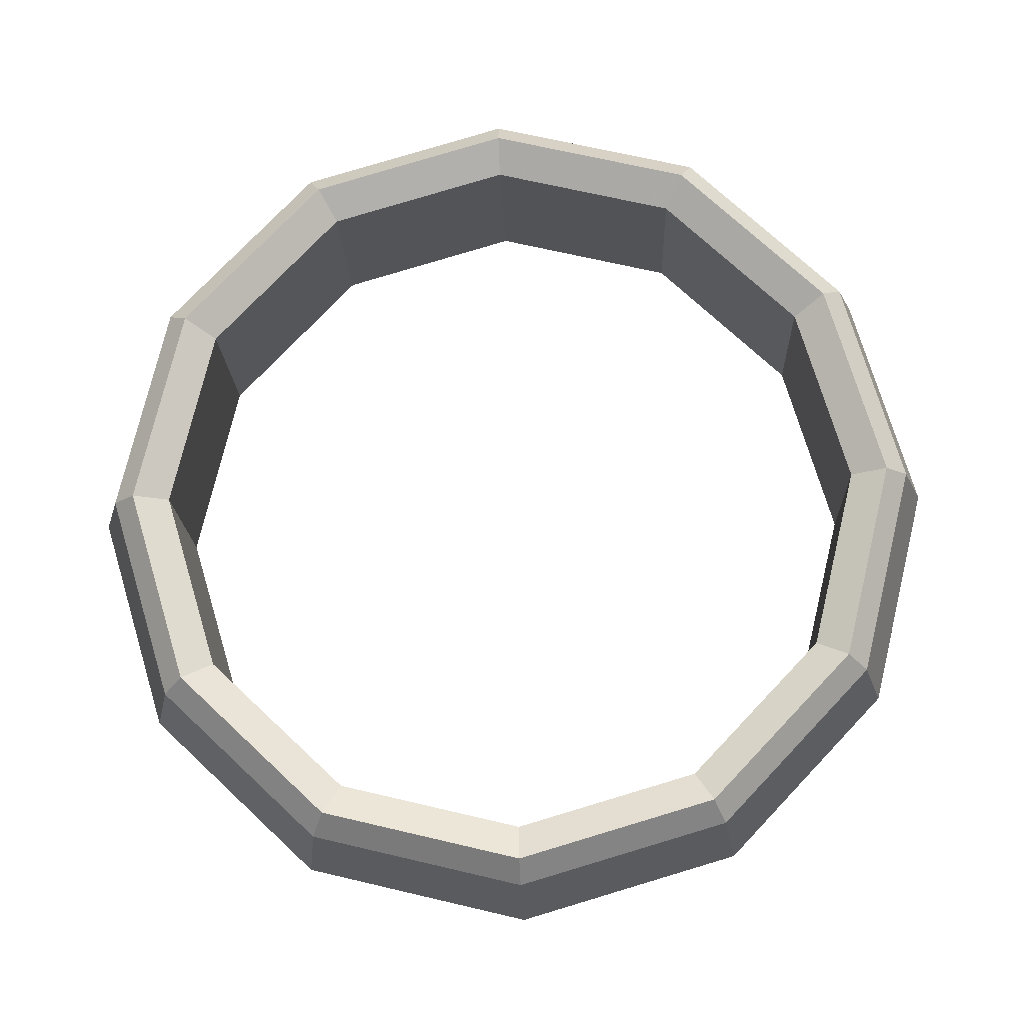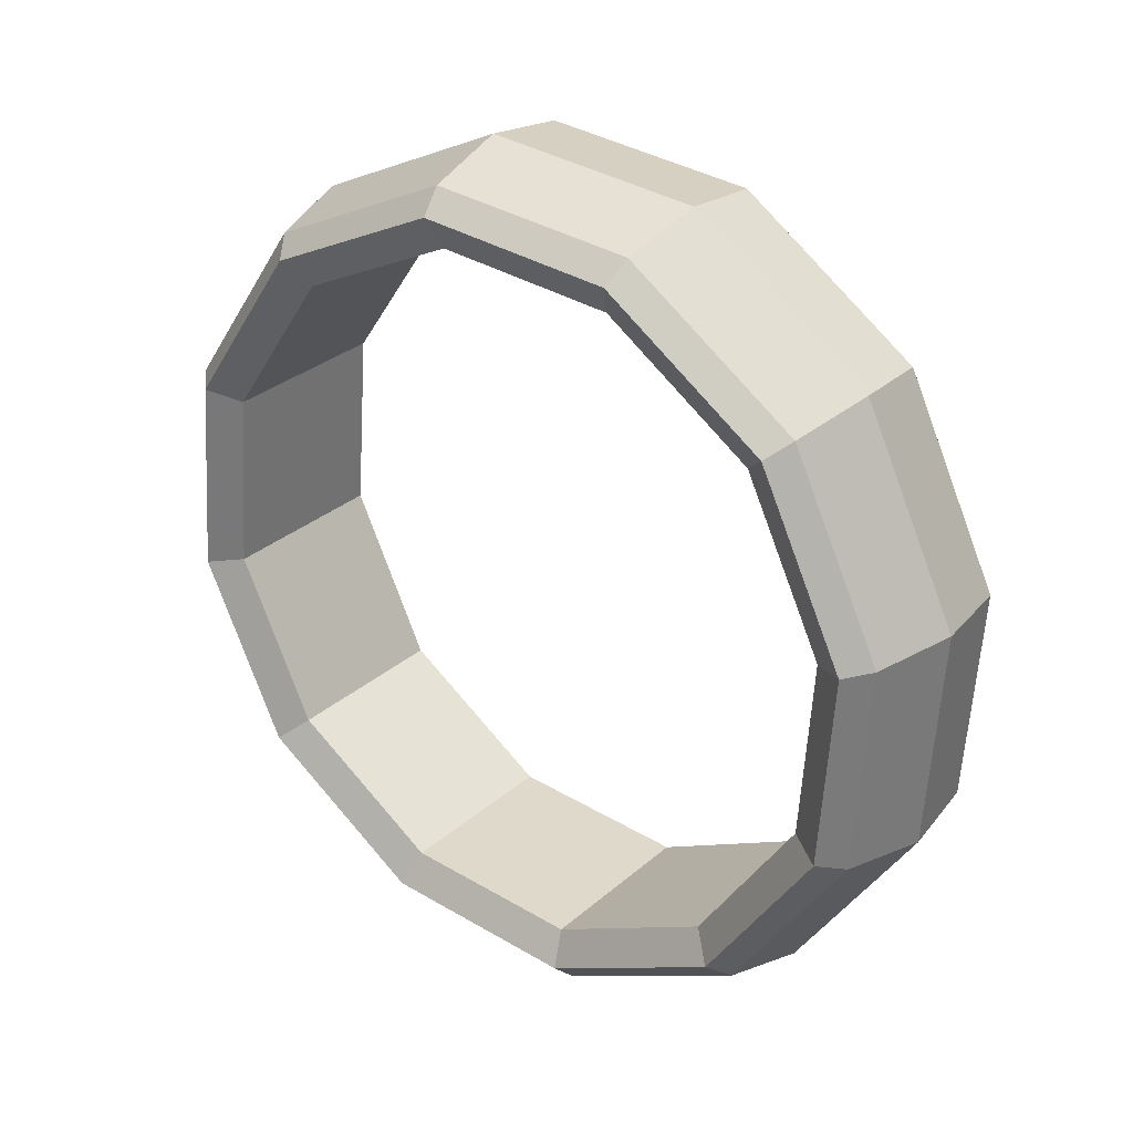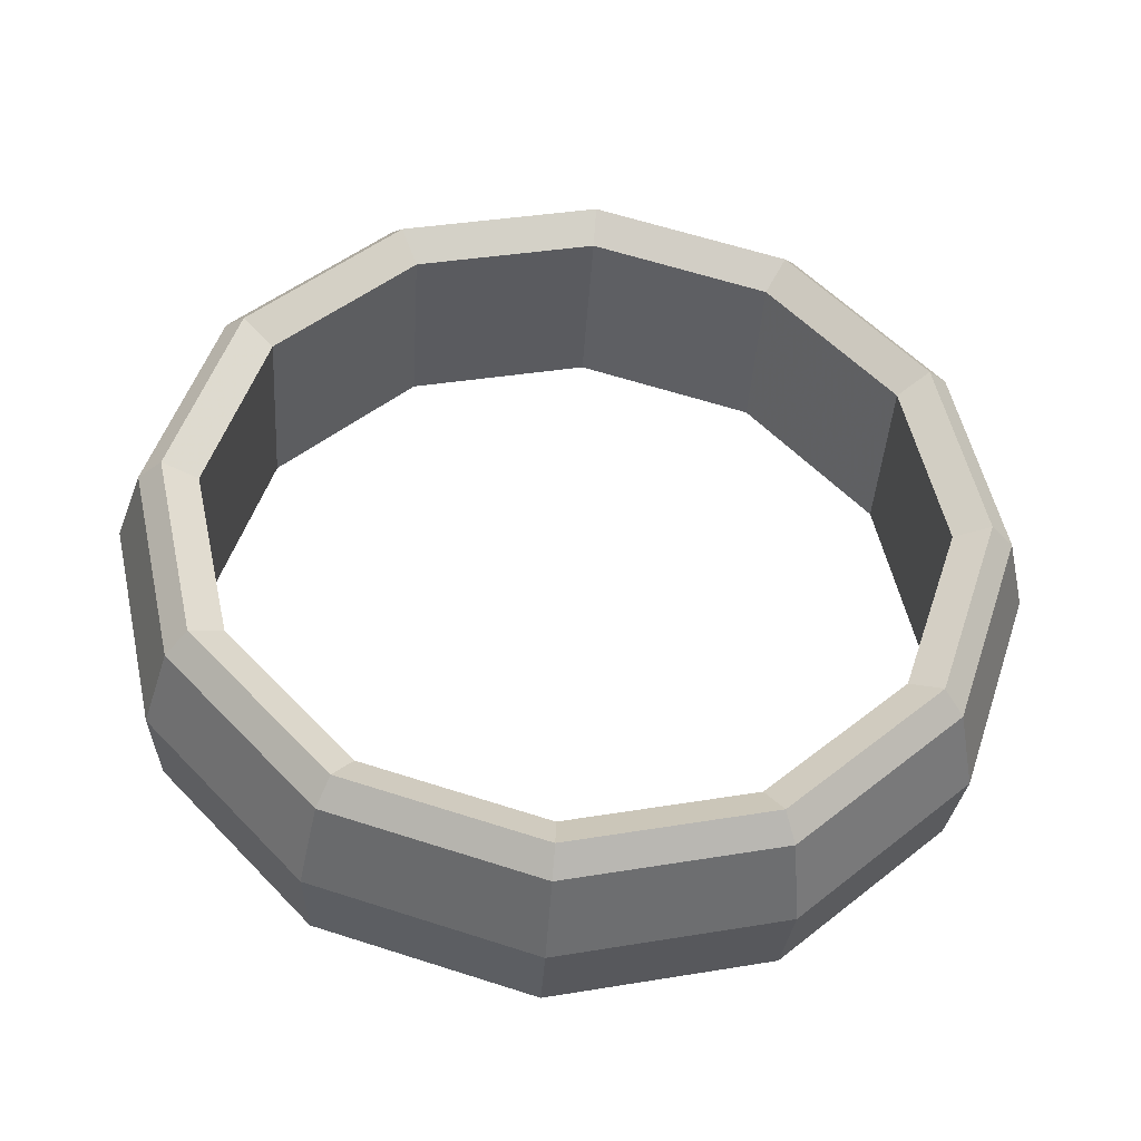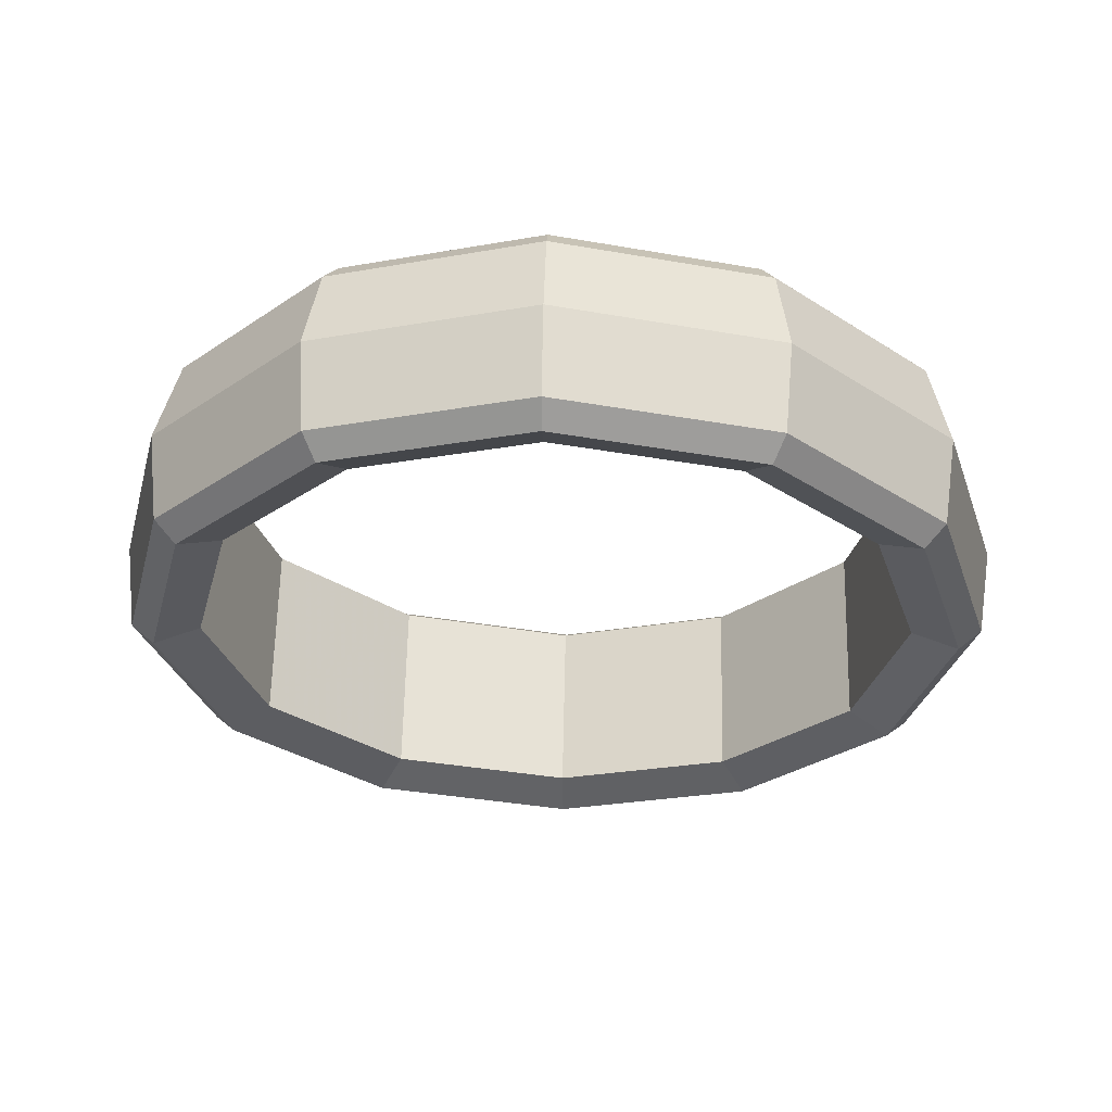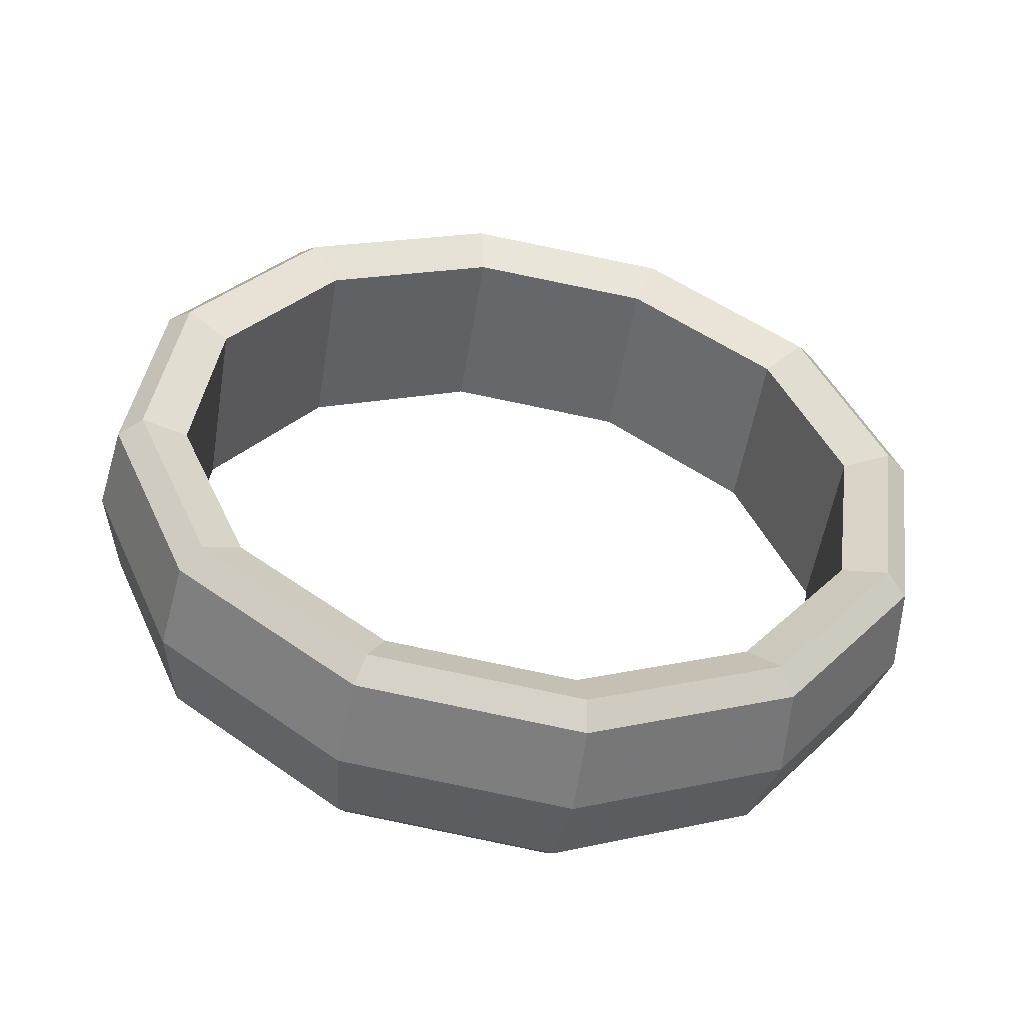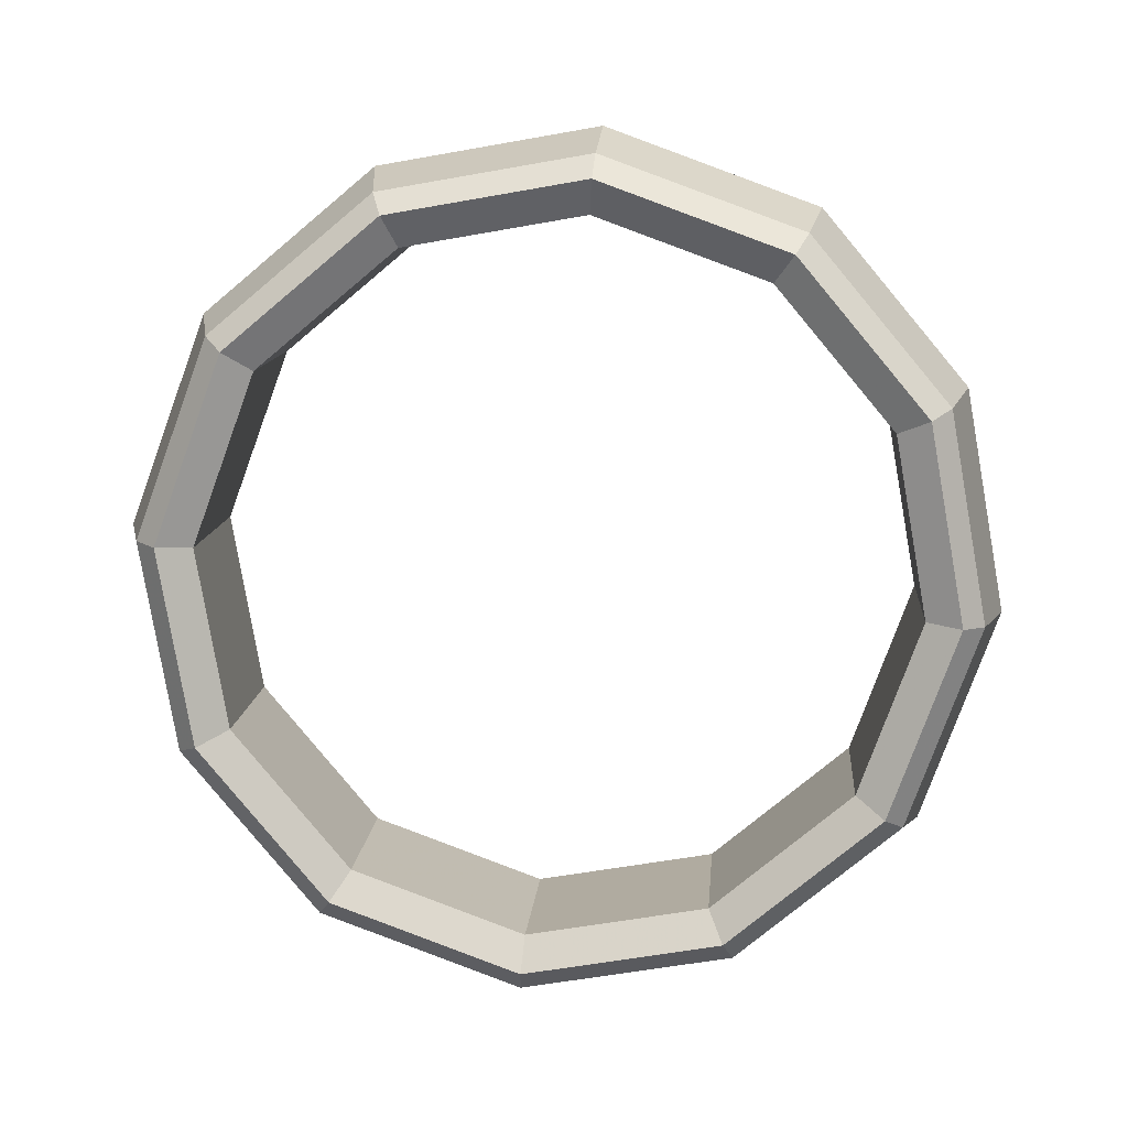
<metadata>
{"format":"obj","ext":"obj","renderer":"f3d","projection":"perspective","resolution":1024,"background":"white","views":[{"elev":-56.9,"azim":2.5,"up":"+Y"},{"elev":-25.4,"azim":53.3,"up":"+Y"},{"elev":-79.4,"azim":-4.5,"up":"+Y"},{"elev":10.6,"azim":-178.1,"up":"+Z"},{"elev":-11.4,"azim":168.1,"up":"+Y"},{"elev":61.0,"azim":6.6,"up":"+Z"}]}
</metadata>
<code>
g zi
v 15.3 6.699 52.44
v 15.71 4.543 55.39
v 18.14 -2.406 49.55
v 17.66 -0.06634 46.77
v 8.832 11.65 56.6
v 9.072 9.63 59.65
v 3e-06 13.46 58.12
v 1e-06 11.49 61.22
v -8.832 11.65 56.6
v -9.072 9.631 59.65
v -15.3 6.699 52.44
v -15.71 4.543 55.39
v -9.072 9.631 59.65
v -8.832 11.65 56.6
v -17.66 -0.06632 46.77
v -18.14 -2.406 49.55
v -15.3 -6.832 41.09
v -15.71 -9.355 43.72
v -8.832 -11.78 36.93
v -9.072 -14.44 39.45
v -1e-06 -13.6 35.41
v -4e-06 -16.3 37.89
v 8.832 -11.78 36.93
v 9.072 -14.44 39.45
v 15.3 -6.832 41.09
v 15.71 -9.355 43.72
v 16.69 0.4729 46.12
v 14.45 6.864 51.49
v 8.343 11.54 55.41
v 4e-06 13.25 56.85
v -8.343 11.54 55.41
v -8.343 11.54 55.41
v -14.45 6.864 51.49
v -16.69 0.4729 46.12
v -14.45 -5.918 40.76
v -8.343 -10.6 36.83
v -1e-06 -12.31 35.4
v 8.343 -10.6 36.83
v 14.45 -5.918 40.76
v 14.87 1.894 57.78
v 14.04 0.8885 58.24
v 16.22 -5.322 53.03
v 17.17 -4.681 52.27
v 8.583 6.707 61.82
v 8.108 5.435 62.06
v -1e-06 8.469 63.3
v -2e-06 7.099 63.45
v -8.583 6.707 61.82
v -8.108 5.435 62.06
v -14.87 1.894 57.78
v -14.04 0.8885 58.24
v -8.108 5.435 62.06
v -8.583 6.707 61.82
v -17.17 -4.681 52.27
v -16.22 -5.322 53.03
v -14.87 -11.26 46.75
v -14.04 -11.53 47.82
v -8.583 -16.07 42.71
v -8.108 -16.08 44
v -6e-06 -17.83 41.23
v -6e-06 -17.74 42.61
v 8.583 -16.07 42.71
v 8.108 -16.08 44
v 14.87 -11.26 46.75
v 14.04 -11.53 47.82
v 12.8 5.662 51.44
v 14.78 0.000914 46.69
v 14.78 -4.812 52.42
v 12.8 0.8485 57.17
v 12.8 -5.66 41.94
v 12.8 -10.47 47.67
v 7.39 -9.804 38.46
v 7.39 -14.62 44.19
v -1e-06 -11.32 37.19
v -5e-06 -16.13 42.92
v -7.39 -9.804 38.46
v -7.39 -14.62 44.19
v -12.8 -5.66 41.94
v -12.8 -10.47 47.67
v -14.78 0.00093 46.69
v -14.78 -4.812 52.42
v -12.8 5.662 51.44
v -12.8 0.8485 57.17
v -7.39 9.806 54.91
v -7.39 4.993 60.65
v 3e-06 11.32 56.19
v -2e-06 6.509 61.92
v 3e-06 11.32 56.19
v 7.39 9.806 54.91
v 7.39 4.993 60.65
v -2e-06 6.509 61.92
v 16.22 -5.322 53.03
v 14.04 0.8885 58.24
v 8.108 5.435 62.06
v -2e-06 7.099 63.45
v -2e-06 7.099 63.45
v -8.108 5.435 62.06
v -14.04 0.8885 58.24
v -16.22 -5.322 53.03
v -14.04 -11.53 47.82
v -8.108 -16.08 44
v -6e-06 -17.74 42.61
v 8.108 -16.08 44
v 14.04 -11.53 47.82
v 14.45 6.864 51.49
v 16.69 0.4729 46.12
v 8.343 11.54 55.41
v 4e-06 13.25 56.85
v 3e-06 11.32 56.19
v -7.39 9.806 54.91
v -8.343 11.54 55.41
v 4e-06 13.25 56.85
v -14.45 6.864 51.49
v -8.343 11.54 55.41
v -16.69 0.4729 46.12
v -14.45 -5.918 40.76
v -8.343 -10.6 36.83
v -1e-06 -12.31 35.4
v 8.343 -10.6 36.83
v 14.45 -5.918 40.76
f 1 2 3
f 3 4 1
f 5 6 2
f 2 1 5
f 7 8 6
f 6 5 7
f 9 10 8
f 8 7 9
f 11 12 13
f 13 14 11
f 15 16 12
f 12 11 15
f 17 18 16
f 16 15 17
f 19 20 18
f 18 17 19
f 21 22 20
f 20 19 21
f 23 24 22
f 22 21 23
f 25 26 24
f 24 23 25
f 4 3 26
f 26 25 4
f 4 27 28
f 28 1 4
f 1 28 29
f 29 5 1
f 5 29 30
f 30 7 5
f 7 30 31
f 31 9 7
f 14 32 33
f 33 11 14
f 11 33 34
f 34 15 11
f 15 34 35
f 35 17 15
f 17 35 36
f 36 19 17
f 19 36 37
f 37 21 19
f 21 37 38
f 38 23 21
f 23 38 39
f 39 25 23
f 25 39 27
f 27 4 25
f 40 41 42
f 42 43 40
f 44 45 41
f 41 40 44
f 46 47 45
f 45 44 46
f 48 49 47
f 47 46 48
f 50 51 52
f 52 53 50
f 54 55 51
f 51 50 54
f 56 57 55
f 55 54 56
f 58 59 57
f 57 56 58
f 60 61 59
f 59 58 60
f 62 63 61
f 61 60 62
f 64 65 63
f 63 62 64
f 43 42 65
f 65 64 43
f 66 67 68
f 68 69 66
f 67 70 71
f 71 68 67
f 70 72 73
f 73 71 70
f 72 74 75
f 75 73 72
f 74 76 77
f 77 75 74
f 76 78 79
f 79 77 76
f 78 80 81
f 81 79 78
f 80 82 83
f 83 81 80
f 82 84 85
f 85 83 82
f 84 86 87
f 87 85 84
f 88 89 90
f 90 91 88
f 89 66 69
f 69 90 89
f 69 68 92
f 92 93 69
f 90 69 93
f 93 94 90
f 91 90 94
f 94 95 91
f 85 87 96
f 96 97 85
f 83 85 97
f 97 98 83
f 81 83 98
f 98 99 81
f 79 81 99
f 99 100 79
f 77 79 100
f 100 101 77
f 75 77 101
f 101 102 75
f 73 75 102
f 102 103 73
f 71 73 103
f 103 104 71
f 68 71 104
f 104 92 68
f 67 66 105
f 105 106 67
f 66 89 107
f 107 105 66
f 89 88 108
f 108 107 89
f 109 110 111
f 111 112 109
f 84 82 113
f 113 114 84
f 82 80 115
f 115 113 82
f 80 78 116
f 116 115 80
f 78 76 117
f 117 116 78
f 76 74 118
f 118 117 76
f 74 72 119
f 119 118 74
f 72 70 120
f 120 119 72
f 70 67 106
f 106 120 70
f 40 43 3
f 3 2 40
f 44 40 2
f 2 6 44
f 46 44 6
f 6 8 46
f 48 46 8
f 8 10 48
f 50 53 13
f 13 12 50
f 54 50 12
f 12 16 54
f 56 54 16
f 16 18 56
f 58 56 18
f 18 20 58
f 60 58 20
f 20 22 60
f 62 60 22
f 22 24 62
f 64 62 24
f 24 26 64
f 43 64 26
f 26 3 43
g aiji_fuben_224_ring
v 15.29 6.697 52.44
v 15.71 4.542 55.38
v 18.14 -2.406 49.55
v 17.66 -0.06694 46.77
v 8.83 11.65 56.6
v 9.07 9.628 59.65
v 3e-06 13.46 58.12
v 1e-06 11.49 61.21
v -8.83 11.65 56.6
v -9.07 9.628 59.65
v -15.29 6.697 52.44
v -15.71 4.542 55.38
v -9.07 9.628 59.65
v -8.83 11.65 56.6
v -17.66 -0.06692 46.77
v -18.14 -2.406 49.55
v -15.29 -6.831 41.09
v -15.71 -9.354 43.72
v -8.83 -11.78 36.94
v -9.07 -14.44 39.46
v -1e-06 -13.6 35.41
v -4e-06 -16.3 37.89
v 8.83 -11.78 36.94
v 9.07 -14.44 39.46
v 15.29 -6.831 41.09
v 15.71 -9.354 43.72
v 16.68 0.4713 46.13
v 14.45 6.862 51.49
v 8.342 11.54 55.41
v 4e-06 13.25 56.85
v -8.342 11.54 55.41
v -8.342 11.54 55.41
v -14.45 6.862 51.49
v -16.68 0.4713 46.13
v -14.45 -5.919 40.76
v -8.342 -10.6 36.84
v -1e-06 -12.31 35.4
v 8.342 -10.6 36.84
v 14.45 -5.919 40.76
v 14.86 1.893 57.78
v 14.04 0.8897 58.24
v 16.21 -5.321 53.03
v 17.16 -4.68 52.26
v 8.581 6.705 61.82
v 8.107 5.436 62.05
v -1e-06 8.466 63.3
v -2e-06 7.1 63.45
v -8.581 6.705 61.82
v -8.107 5.436 62.05
v -14.86 1.893 57.78
v -14.04 0.8897 58.24
v -8.107 5.436 62.05
v -8.581 6.705 61.82
v -17.16 -4.68 52.26
v -16.21 -5.321 53.03
v -14.86 -11.25 46.75
v -14.04 -11.53 47.82
v -8.581 -16.07 42.71
v -8.107 -16.08 44
v -6e-06 -17.83 41.23
v -6e-06 -17.74 42.61
v 8.581 -16.07 42.71
v 8.107 -16.08 44
v 14.86 -11.25 46.75
v 14.04 -11.53 47.82
v 12.8 5.662 51.44
v 14.78 -5e-06 46.69
v 14.78 -4.812 52.42
v 12.8 0.8506 57.17
v 12.8 -5.662 41.94
v 12.8 -10.47 47.67
v 7.392 -9.807 38.46
v 7.392 -14.62 44.19
v -1e-06 -11.32 37.18
v -5e-06 -16.14 42.92
v -7.392 -9.807 38.46
v -7.392 -14.62 44.19
v -12.8 -5.662 41.94
v -12.8 -10.47 47.67
v -14.78 1e-05 46.69
v -14.78 -4.812 52.42
v -12.8 5.662 51.44
v -12.8 0.8506 57.17
v -7.392 9.807 54.92
v -7.392 4.996 60.65
v 3e-06 11.32 56.19
v -2e-06 6.513 61.92
v 3e-06 11.32 56.19
v 7.392 9.807 54.92
v 7.392 4.996 60.65
v -2e-06 6.513 61.92
v 16.21 -5.321 53.03
v 14.04 0.8897 58.24
v 8.107 5.436 62.05
v -2e-06 7.1 63.45
v -2e-06 7.1 63.45
v -8.107 5.436 62.05
v -14.04 0.8897 58.24
v -16.21 -5.321 53.03
v -14.04 -11.53 47.82
v -8.107 -16.08 44
v -6e-06 -17.74 42.61
v 8.107 -16.08 44
v 14.04 -11.53 47.82
v 14.45 6.862 51.49
v 16.68 0.4713 46.13
v 8.342 11.54 55.41
v 4e-06 13.25 56.85
v 3e-06 11.32 56.19
v -7.392 9.807 54.92
v -8.342 11.54 55.41
v 4e-06 13.25 56.85
v -14.45 6.862 51.49
v -8.342 11.54 55.41
v -16.68 0.4713 46.13
v -14.45 -5.919 40.76
v -8.342 -10.6 36.84
v -1e-06 -12.31 35.4
v 8.342 -10.6 36.84
v 14.45 -5.919 40.76
f 121 122 123
f 123 124 121
f 125 126 122
f 122 121 125
f 127 128 126
f 126 125 127
f 129 130 128
f 128 127 129
f 131 132 133
f 133 134 131
f 135 136 132
f 132 131 135
f 137 138 136
f 136 135 137
f 139 140 138
f 138 137 139
f 141 142 140
f 140 139 141
f 143 144 142
f 142 141 143
f 145 146 144
f 144 143 145
f 124 123 146
f 146 145 124
f 124 147 148
f 148 121 124
f 121 148 149
f 149 125 121
f 125 149 150
f 150 127 125
f 127 150 151
f 151 129 127
f 134 152 153
f 153 131 134
f 131 153 154
f 154 135 131
f 135 154 155
f 155 137 135
f 137 155 156
f 156 139 137
f 139 156 157
f 157 141 139
f 141 157 158
f 158 143 141
f 143 158 159
f 159 145 143
f 145 159 147
f 147 124 145
f 160 161 162
f 162 163 160
f 164 165 161
f 161 160 164
f 166 167 165
f 165 164 166
f 168 169 167
f 167 166 168
f 170 171 172
f 172 173 170
f 174 175 171
f 171 170 174
f 176 177 175
f 175 174 176
f 178 179 177
f 177 176 178
f 180 181 179
f 179 178 180
f 182 183 181
f 181 180 182
f 184 185 183
f 183 182 184
f 163 162 185
f 185 184 163
f 186 187 188
f 188 189 186
f 187 190 191
f 191 188 187
f 190 192 193
f 193 191 190
f 192 194 195
f 195 193 192
f 194 196 197
f 197 195 194
f 196 198 199
f 199 197 196
f 198 200 201
f 201 199 198
f 200 202 203
f 203 201 200
f 202 204 205
f 205 203 202
f 204 206 207
f 207 205 204
f 208 209 210
f 210 211 208
f 209 186 189
f 189 210 209
f 189 188 212
f 212 213 189
f 210 189 213
f 213 214 210
f 211 210 214
f 214 215 211
f 205 207 216
f 216 217 205
f 203 205 217
f 217 218 203
f 201 203 218
f 218 219 201
f 199 201 219
f 219 220 199
f 197 199 220
f 220 221 197
f 195 197 221
f 221 222 195
f 193 195 222
f 222 223 193
f 191 193 223
f 223 224 191
f 188 191 224
f 224 212 188
f 187 186 225
f 225 226 187
f 186 209 227
f 227 225 186
f 209 208 228
f 228 227 209
f 229 230 231
f 231 232 229
f 204 202 233
f 233 234 204
f 202 200 235
f 235 233 202
f 200 198 236
f 236 235 200
f 198 196 237
f 237 236 198
f 196 194 238
f 238 237 196
f 194 192 239
f 239 238 194
f 192 190 240
f 240 239 192
f 190 187 226
f 226 240 190
f 160 163 123
f 123 122 160
f 164 160 122
f 122 126 164
f 166 164 126
f 126 128 166
f 168 166 128
f 128 130 168
f 170 173 133
f 133 132 170
f 174 170 132
f 132 136 174
f 176 174 136
f 136 138 176
f 178 176 138
f 138 140 178
f 180 178 140
f 140 142 180
f 182 180 142
f 142 144 182
f 184 182 144
f 144 146 184
f 163 184 146
f 146 123 163

</code>
